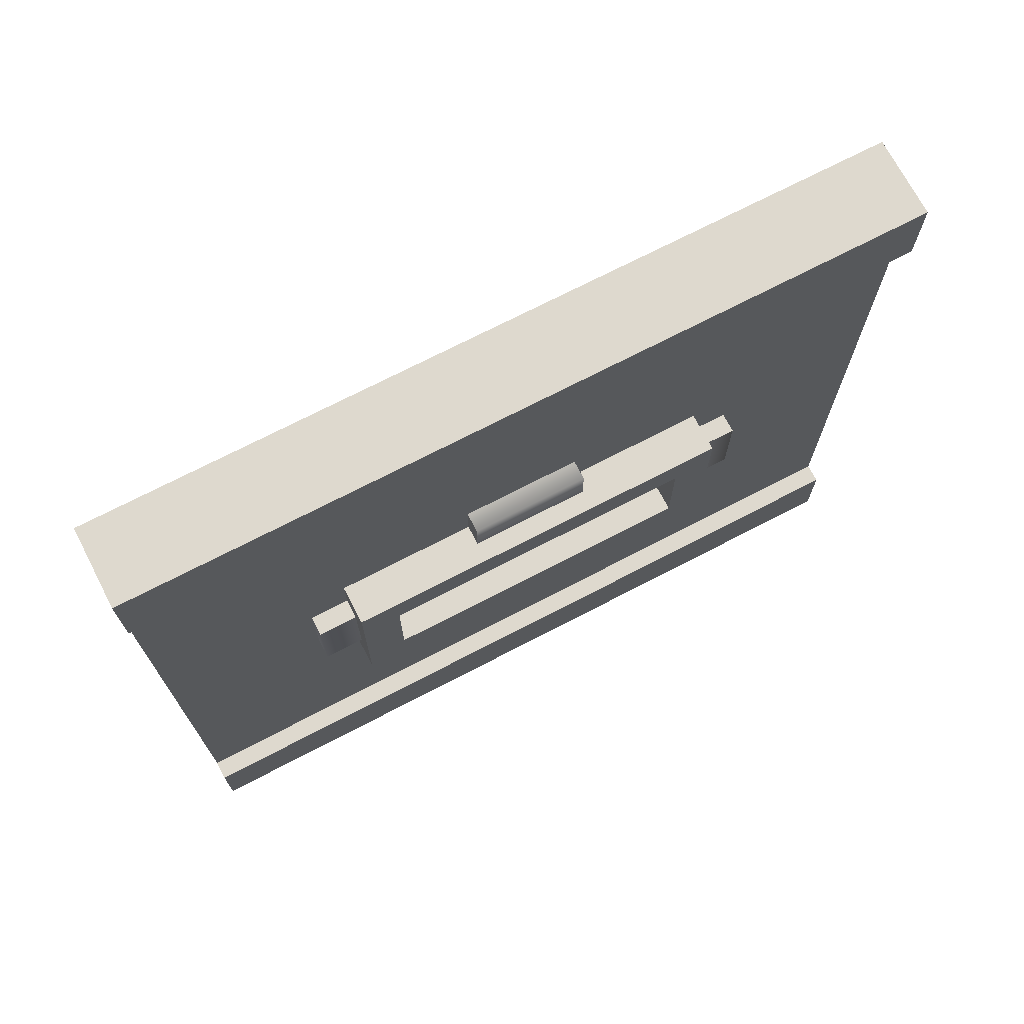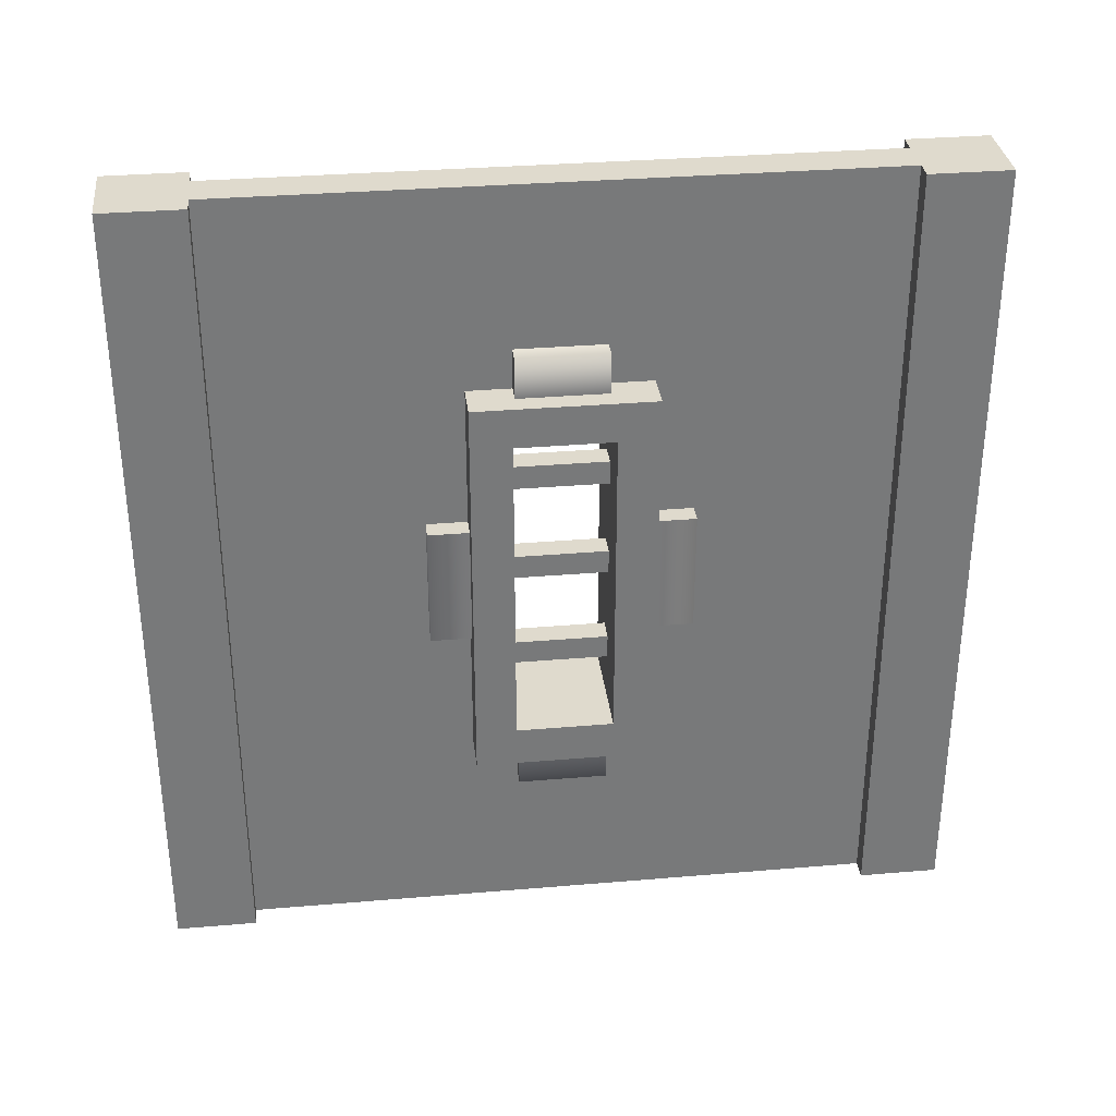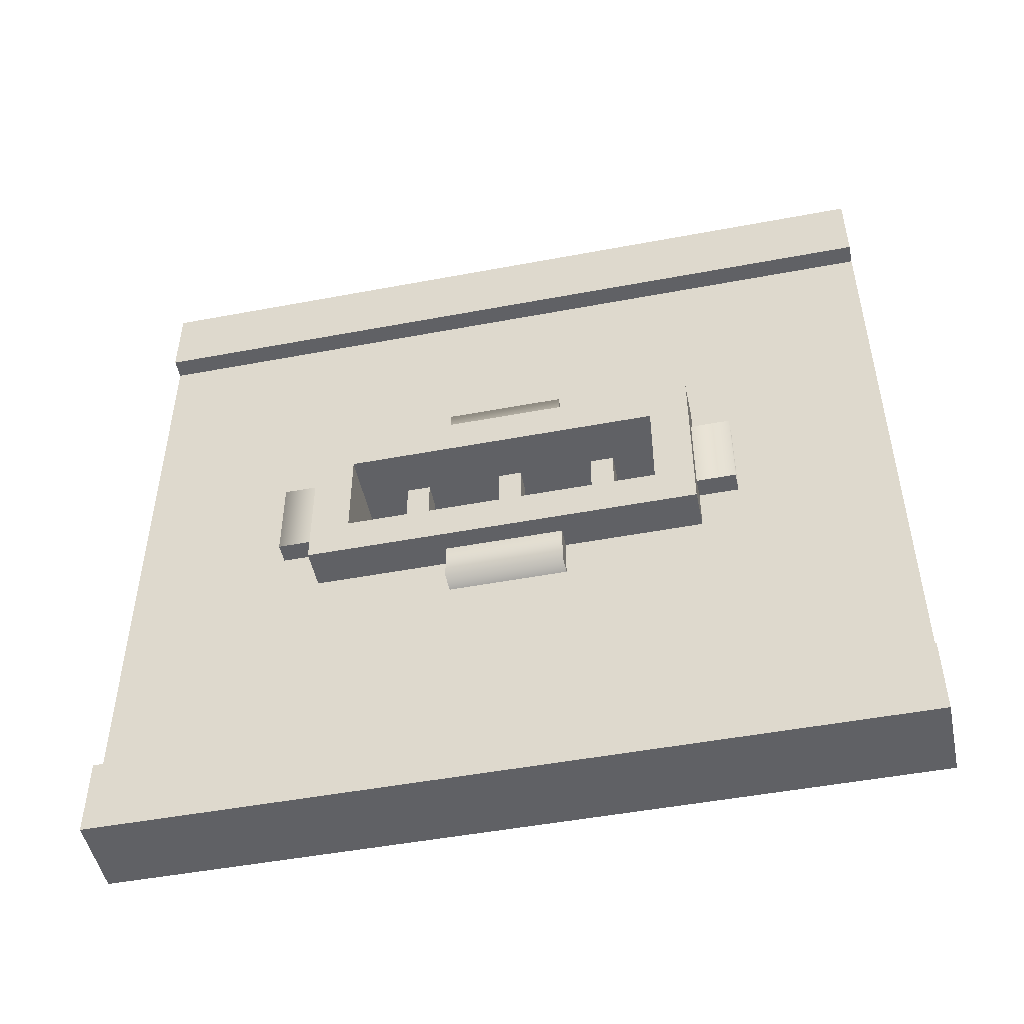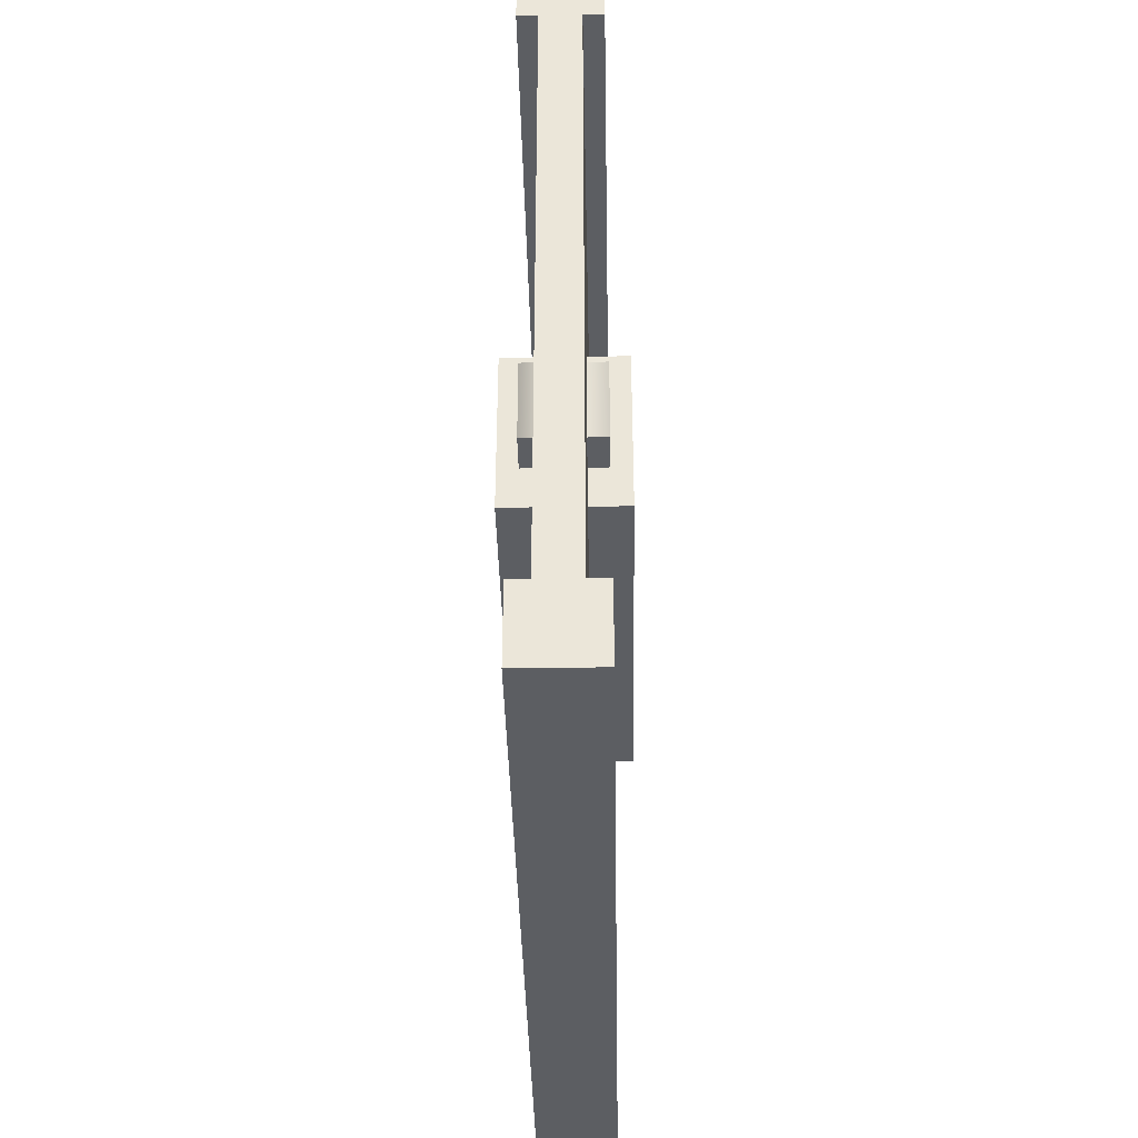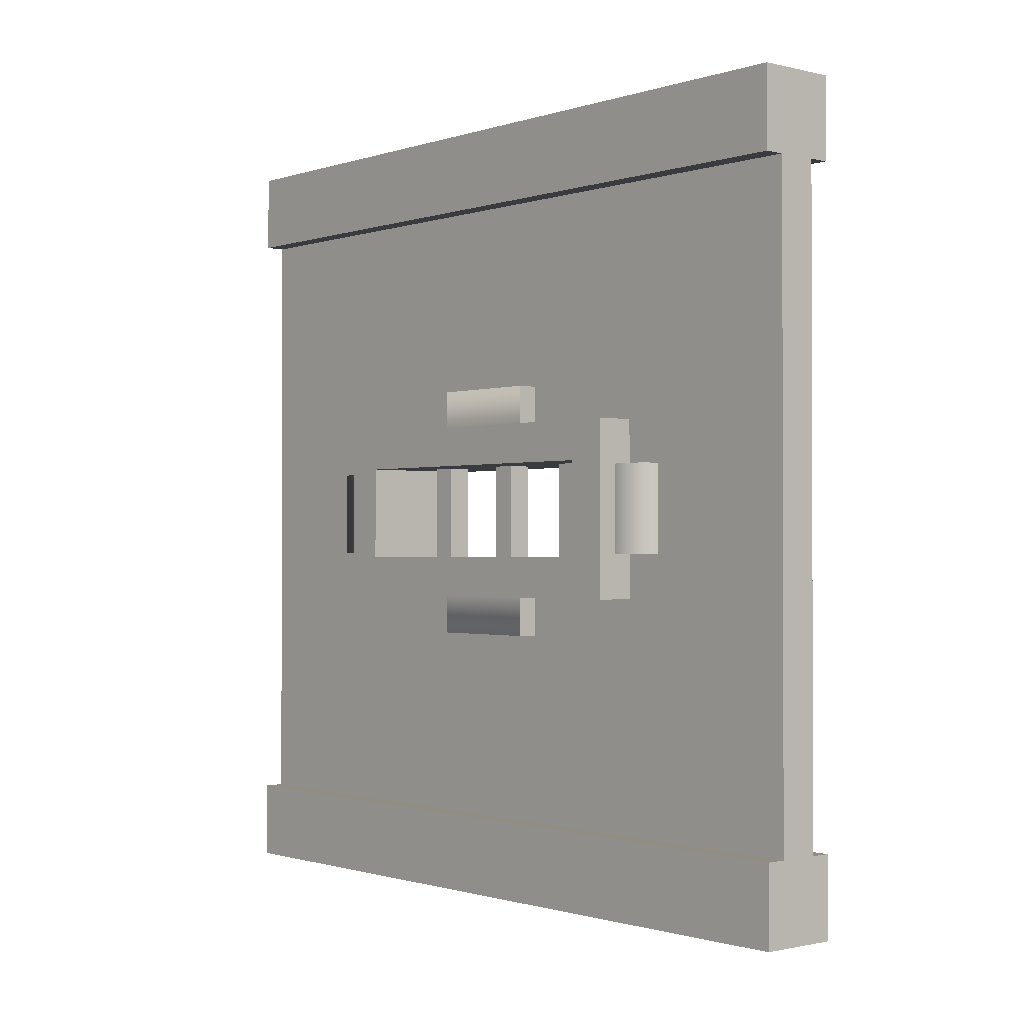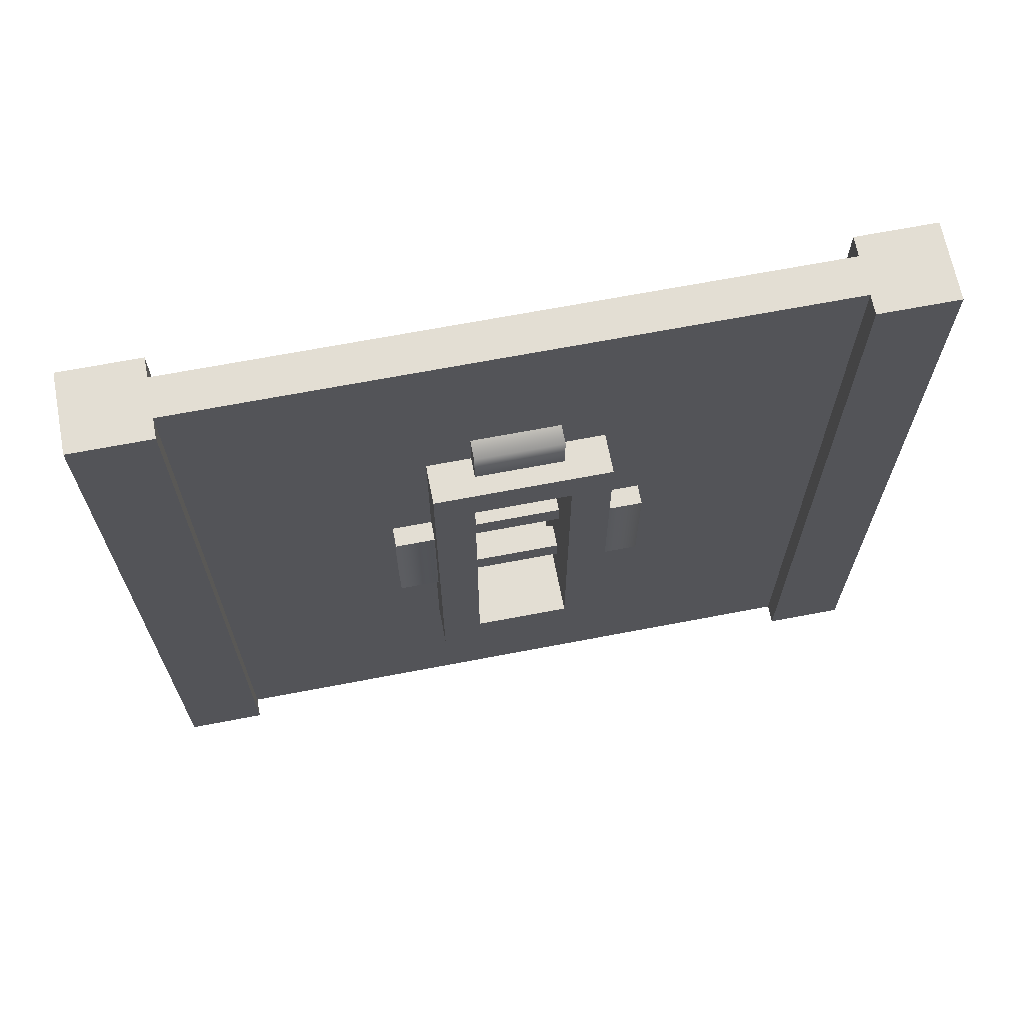
<metadata>
{"format":"obj","ext":"obj","renderer":"f3d","projection":"perspective","resolution":1024,"background":"white","views":[{"elev":71.4,"azim":62.5,"up":"+Z"},{"elev":32.7,"azim":-96.7,"up":"+Y"},{"elev":-49.1,"azim":101.8,"up":"+Z"},{"elev":-37.9,"azim":1.1,"up":"+Z"},{"elev":-1.0,"azim":139.4,"up":"+Z"},{"elev":67.2,"azim":79.1,"up":"+Y"}]}
</metadata>
<code>
g wall-wood-window-stone
v 0.5 1 -0.5 1 1 1
v 0.5 1 -0.4 1 1 1
v 0.4 1 -0.5 1 1 1
v 0.4 1 -0.4 1 1 1
v 0.5 0 -0.4 1 1 1
v 0.5 0 -0.5 1 1 1
v 0.4 0 -0.4 1 1 1
v 0.4 0 -0.5 1 1 1
v 0.5 1 0.4 1 1 1
v 0.5 1 0.5 1 1 1
v 0.4 1 0.4 1 1 1
v 0.4 1 0.5 1 1 1
v 0.5 0 0.5 1 1 1
v 0.5 0 0.4 1 1 1
v 0.4 0 0.5 1 1 1
v 0.4 0 0.4 1 1 1
v 0.465 0.39 -0.06 1 1 1
v 0.465 0.36 -0.06 1 1 1
v 0.465 0.39 0.06 1 1 1
v 0.465 0.36 0.06 1 1 1
v 0.435 0.36 -0.06 1 1 1
v 0.435 0.39 -0.06 1 1 1
v 0.435 0.36 0.06 1 1 1
v 0.435 0.39 0.06 1 1 1
v 0.465 0.515 0.06 1 1 1
v 0.435 0.515 0.06 1 1 1
v 0.465 0.515 -0.06 1 1 1
v 0.435 0.515 -0.06 1 1 1
v 0.465 0.61 0.06 1 1 1
v 0.465 0.61 -0.06 1 1 1
v 0.435 0.61 0.06 1 1 1
v 0.435 0.61 -0.06 1 1 1
v 0.465 0.64 0.06 1 1 1
v 0.435 0.64 0.06 1 1 1
v 0.465 0.64 -0.06 1 1 1
v 0.435 0.64 -0.06 1 1 1
v 0.465 0.485 -0.06 1 1 1
v 0.465 0.485 0.06 1 1 1
v 0.435 0.485 0.06 1 1 1
v 0.435 0.485 -0.06 1 1 1
v 0.475 0 0.4 1 1 1
v 0.475 0 -0.4 1 1 1
v 0.425 0 0.4 1 1 1
v 0.425 0 -0.4 1 1 1
v 0.475 1 -0.4 1 1 1
v 0.475 1 0.4 1 1 1
v 0.425 1 -0.4 1 1 1
v 0.425 1 0.4 1 1 1
v 0.475 0.75 0.11 1 1 1
v 0.475 0.75 -0.11 1 1 1
v 0.475 0.25 0.11 1 1 1
v 0.475 0.25 -0.11 1 1 1
v 0.425 0.25 0.11 1 1 1
v 0.425 0.25 -0.11 1 1 1
v 0.425 0.75 0.11 1 1 1
v 0.425 0.75 -0.11 1 1 1
v 0.5 0.575 0.16 1 1 1
v 0.4 0.575 0.16 1 1 1
v 0.5 0.575 0.11 1 1 1
v 0.4 0.575 0.11 1 1 1
v 0.4 0.425 -0.16 1 1 1
v 0.4 0.575 -0.16 1 1 1
v 0.4 0.425 -0.11 1 1 1
v 0.4 0.575 -0.11 1 1 1
v 0.5 0.2 0.055 1 1 1
v 0.5 0.2 -0.055 1 1 1
v 0.4 0.2 0.055 1 1 1
v 0.4 0.2 -0.055 1 1 1
v 0.5 0.425 -0.11 1 1 1
v 0.5 0.425 -0.16 1 1 1
v 0.5 0.75 0.055 1 1 1
v 0.4 0.75 0.055 1 1 1
v 0.5 0.8 0.055 1 1 1
v 0.4 0.8 0.055 1 1 1
v 0.4 0.425 0.11 1 1 1
v 0.4 0.425 0.16 1 1 1
v 0.5 0.575 -0.16 1 1 1
v 0.5 0.575 -0.11 1 1 1
v 0.4 0.25 -0.055 1 1 1
v 0.5 0.25 -0.055 1 1 1
v 0.5 0.8 -0.055 1 1 1
v 0.5 0.75 -0.055 1 1 1
v 0.4 0.8 -0.055 1 1 1
v 0.5 0.425 0.16 1 1 1
v 0.5 0.425 0.11 1 1 1
v 0.4 0.25 0.055 1 1 1
v 0.4 0.75 -0.055 1 1 1
v 0.525 0.3 0.06 1 1 1
v 0.375 0.3 0.06 1 1 1
v 0.525 0.3 -0.06 1 1 1
v 0.375 0.3 -0.06 1 1 1
v 0.525 0.7 0.06 1 1 1
v 0.525 0.7 -0.06 1 1 1
v 0.375 0.7 0.06 1 1 1
v 0.375 0.7 -0.06 1 1 1
v 0.5 0.25 0.055 1 1 1
v 0.425 0.75 -0.055 1 1 1
v 0.375 0.75 0.11 1 1 1
v 0.525 0.75 0.11 1 1 1
v 0.525 0.75 -0.11 1 1 1
v 0.375 0.75 -0.11 1 1 1
v 0.375 0.25 0.11 1 1 1
v 0.375 0.25 -0.11 1 1 1
v 0.525 0.25 0.11 1 1 1
v 0.525 0.25 -0.11 1 1 1
f 3 2 1
f 2 3 4
f 7 6 5
f 6 7 8
f 3 6 8
f 6 3 1
f 7 3 8
f 3 7 4
f 2 7 5
f 7 2 4
f 2 6 1
f 6 2 5
f 11 10 9
f 10 11 12
f 15 14 13
f 14 15 16
f 11 14 16
f 14 11 9
f 15 11 16
f 11 15 12
f 10 15 13
f 15 10 12
f 10 14 9
f 14 10 13
f 19 18 17
f 18 19 20
f 23 22 21
f 22 23 24
f 27 26 25
f 26 27 28
f 31 30 29
f 30 31 32
f 23 18 20
f 18 23 21
f 17 24 19
f 24 17 22
f 35 34 33
f 34 35 36
f 31 36 32
f 36 31 34
f 33 30 35
f 30 33 29
f 25 37 27
f 37 25 38
f 39 37 38
f 37 39 40
f 39 28 40
f 28 39 26
f 43 42 41
f 42 43 44
f 47 46 45
f 46 47 48
f 50 46 49
f 49 46 51
f 50 45 46
f 41 51 46
f 45 50 42
f 41 52 51
f 42 52 41
f 52 42 50
f 54 43 53
f 53 43 55
f 54 44 43
f 48 55 43
f 44 54 47
f 48 56 55
f 47 56 48
f 56 47 54
f 59 58 57
f 58 59 60
f 63 62 61
f 62 63 64
f 67 66 65
f 66 67 68
f 63 70 69
f 70 63 61
f 73 72 71
f 72 73 74
f 76 60 75
f 60 76 58
f 78 70 77
f 70 78 69
f 79 66 68
f 66 79 80
f 73 82 81
f 82 73 71
f 62 70 61
f 70 62 77
f 81 74 73
f 74 81 83
f 76 85 84
f 85 76 75
f 57 85 59
f 85 57 84
f 67 79 68
f 79 67 86
f 72 83 87
f 83 72 74
f 57 76 84
f 76 57 58
f 90 89 88
f 89 90 91
f 94 93 92
f 93 94 95
f 96 67 65
f 67 96 86
f 77 64 78
f 64 77 62
f 96 66 80
f 66 96 65
f 83 97 87
f 97 83 82
f 82 83 81
f 99 71 98
f 71 99 100
f 98 71 72
f 100 82 71
f 98 72 101
f 82 100 101
f 87 101 72
f 82 101 97
f 97 101 87
f 91 102 89
f 89 102 94
f 91 103 102
f 98 94 102
f 103 91 101
f 98 95 94
f 101 95 98
f 95 101 91
f 93 99 92
f 92 99 88
f 93 100 99
f 104 88 99
f 100 93 105
f 104 90 88
f 105 90 104
f 90 105 93
f 63 101 64
f 64 101 78
f 63 103 101
f 100 78 101
f 103 63 105
f 100 69 78
f 105 69 100
f 69 105 63
f 85 99 59
f 59 99 60
f 85 104 99
f 98 60 99
f 104 85 102
f 98 75 60
f 102 75 98
f 75 102 85
f 30 93 35
f 35 93 36
f 28 93 30
f 32 28 30
f 95 32 36
f 95 28 32
f 95 36 93
f 27 93 28
f 95 40 28
f 37 93 27
f 95 22 40
f 40 22 37
f 95 21 22
f 17 37 22
f 17 93 37
f 91 21 95
f 18 93 17
f 21 91 18
f 18 90 93
f 90 18 91
f 31 94 34
f 34 94 33
f 25 94 31
f 29 25 31
f 92 29 33
f 92 25 29
f 92 33 94
f 26 94 25
f 92 38 25
f 39 94 26
f 92 19 38
f 38 19 39
f 92 20 19
f 24 39 19
f 24 94 39
f 88 20 92
f 23 94 24
f 20 88 23
f 23 89 94
f 89 23 88
f 96 102 86
f 86 102 79
f 96 104 102
f 103 79 102
f 104 96 105
f 103 80 79
f 105 80 103
f 80 105 96
g wall-wood-window-stone
f 3 2 1
f 2 3 4
f 7 6 5
f 6 7 8
f 3 6 8
f 6 3 1
f 7 3 8
f 3 7 4
f 2 7 5
f 7 2 4
f 2 6 1
f 6 2 5
f 11 10 9
f 10 11 12
f 15 14 13
f 14 15 16
f 11 14 16
f 14 11 9
f 15 11 16
f 11 15 12
f 10 15 13
f 15 10 12
f 10 14 9
f 14 10 13
f 19 18 17
f 18 19 20
f 23 22 21
f 22 23 24
f 27 26 25
f 26 27 28
f 31 30 29
f 30 31 32
f 23 18 20
f 18 23 21
f 17 24 19
f 24 17 22
f 35 34 33
f 34 35 36
f 31 36 32
f 36 31 34
f 33 30 35
f 30 33 29
f 25 37 27
f 37 25 38
f 39 37 38
f 37 39 40
f 39 28 40
f 28 39 26
f 43 42 41
f 42 43 44
f 47 46 45
f 46 47 48
f 50 46 49
f 49 46 51
f 50 45 46
f 41 51 46
f 45 50 42
f 41 52 51
f 42 52 41
f 52 42 50
f 54 43 53
f 53 43 55
f 54 44 43
f 48 55 43
f 44 54 47
f 48 56 55
f 47 56 48
f 56 47 54
f 59 58 57
f 58 59 60
f 63 62 61
f 62 63 64
f 67 66 65
f 66 67 68
f 63 70 69
f 70 63 61
f 73 72 71
f 72 73 74
f 76 60 75
f 60 76 58
f 78 70 77
f 70 78 69
f 79 66 68
f 66 79 80
f 73 82 81
f 82 73 71
f 62 70 61
f 70 62 77
f 81 74 73
f 74 81 83
f 76 85 84
f 85 76 75
f 57 85 59
f 85 57 84
f 67 79 68
f 79 67 86
f 72 83 87
f 83 72 74
f 57 76 84
f 76 57 58
f 90 89 88
f 89 90 91
f 94 93 92
f 93 94 95
f 96 67 65
f 67 96 86
f 77 64 78
f 64 77 62
f 96 66 80
f 66 96 65
f 83 97 87
f 97 83 82
f 82 83 81
f 99 71 98
f 71 99 100
f 98 71 72
f 100 82 71
f 98 72 101
f 82 100 101
f 87 101 72
f 82 101 97
f 97 101 87
f 91 102 89
f 89 102 94
f 91 103 102
f 98 94 102
f 103 91 101
f 98 95 94
f 101 95 98
f 95 101 91
f 93 99 92
f 92 99 88
f 93 100 99
f 104 88 99
f 100 93 105
f 104 90 88
f 105 90 104
f 90 105 93
f 63 101 64
f 64 101 78
f 63 103 101
f 100 78 101
f 103 63 105
f 100 69 78
f 105 69 100
f 69 105 63
f 85 99 59
f 59 99 60
f 85 104 99
f 98 60 99
f 104 85 102
f 98 75 60
f 102 75 98
f 75 102 85
f 30 93 35
f 35 93 36
f 28 93 30
f 32 28 30
f 95 32 36
f 95 28 32
f 95 36 93
f 27 93 28
f 95 40 28
f 37 93 27
f 95 22 40
f 40 22 37
f 95 21 22
f 17 37 22
f 17 93 37
f 91 21 95
f 18 93 17
f 21 91 18
f 18 90 93
f 90 18 91
f 31 94 34
f 34 94 33
f 25 94 31
f 29 25 31
f 92 29 33
f 92 25 29
f 92 33 94
f 26 94 25
f 92 38 25
f 39 94 26
f 92 19 38
f 38 19 39
f 92 20 19
f 24 39 19
f 24 94 39
f 88 20 92
f 23 94 24
f 20 88 23
f 23 89 94
f 89 23 88
f 96 102 86
f 86 102 79
f 96 104 102
f 103 79 102
f 104 96 105
f 103 80 79
f 105 80 103
f 80 105 96

</code>
